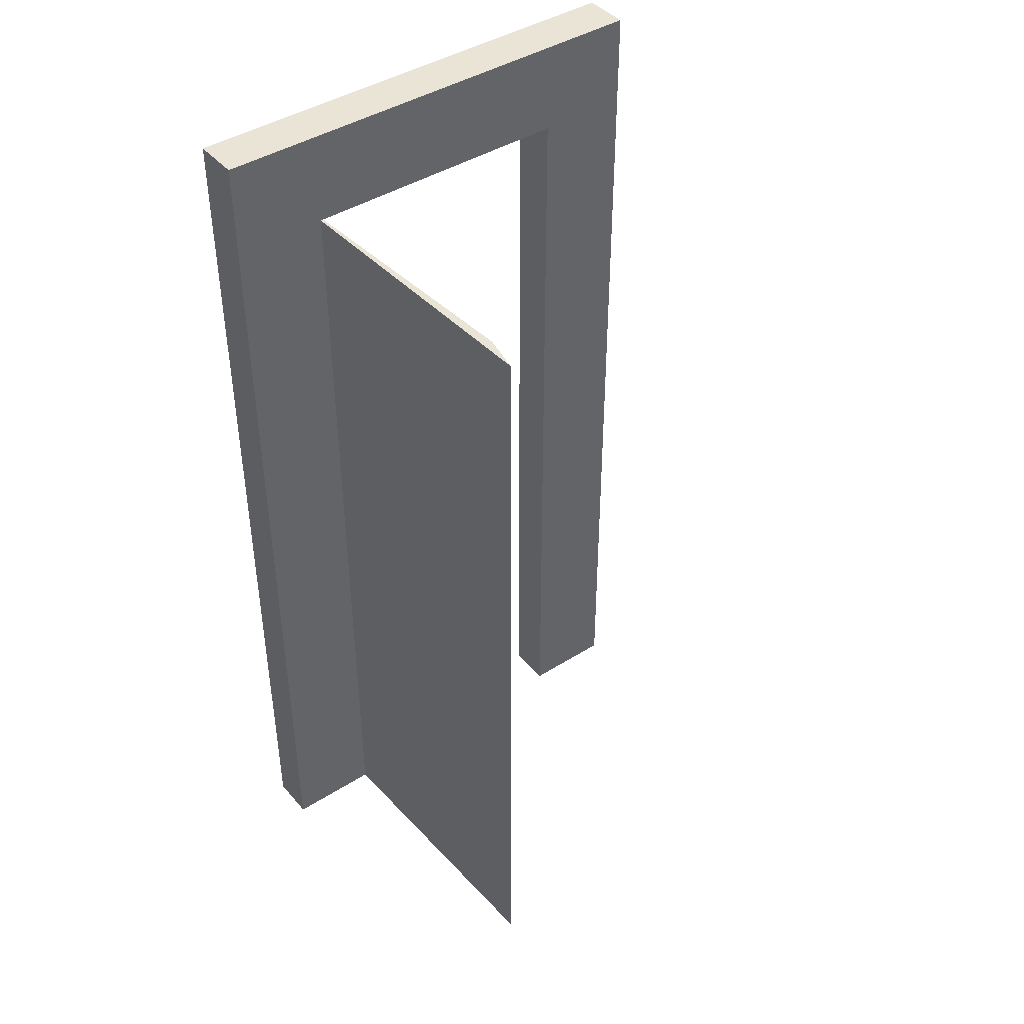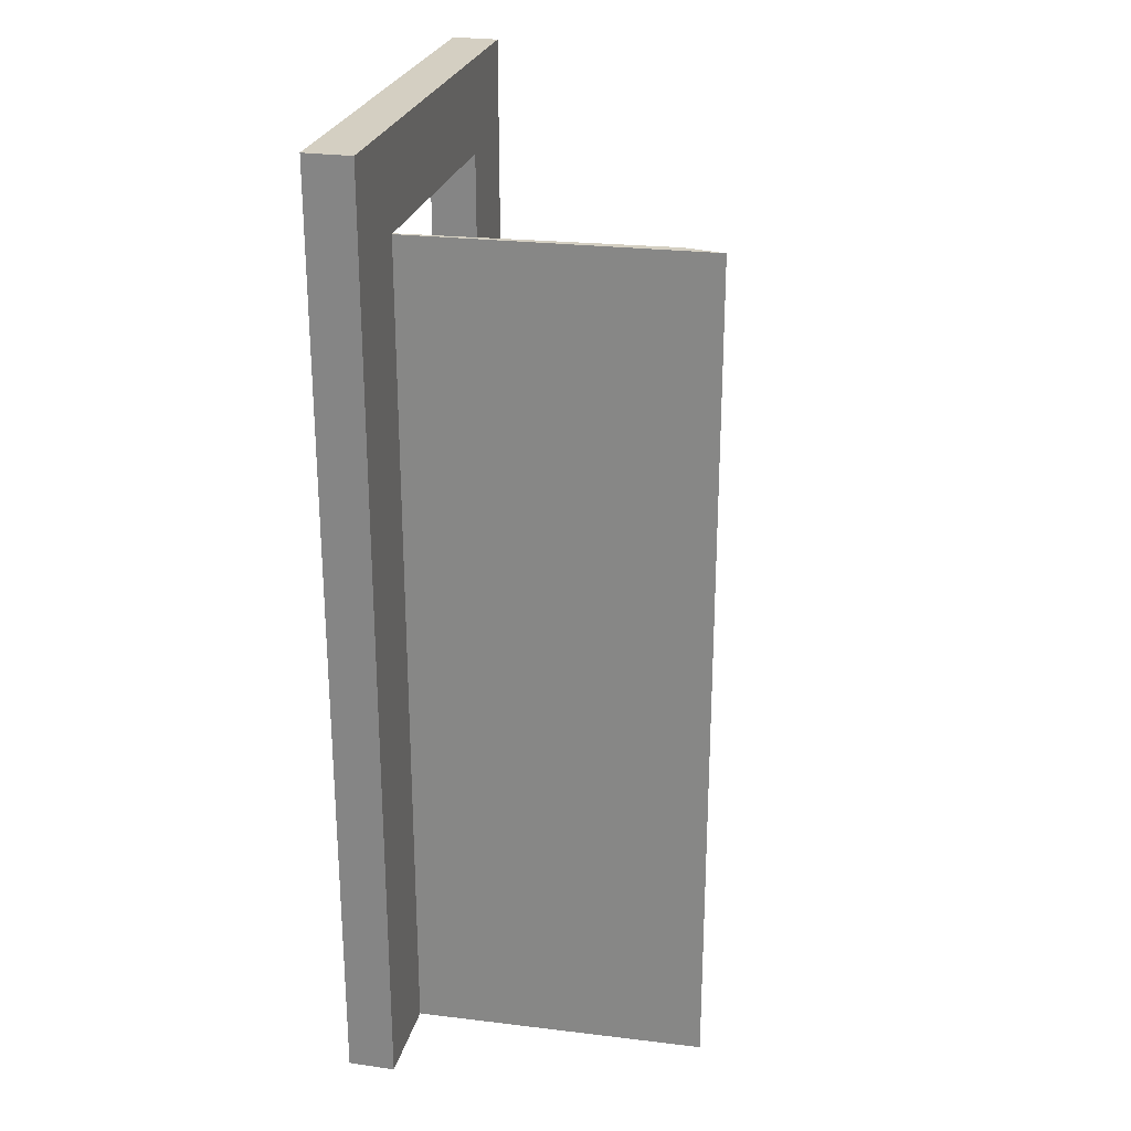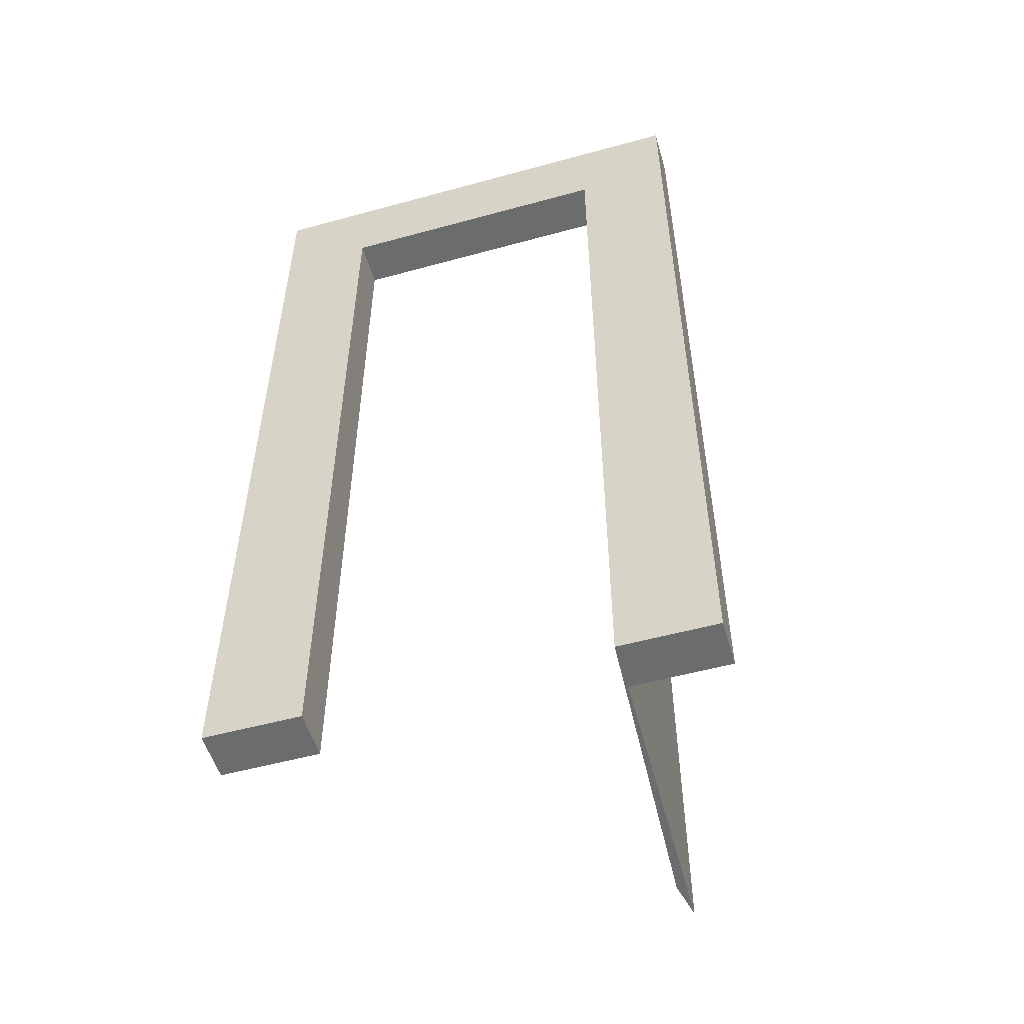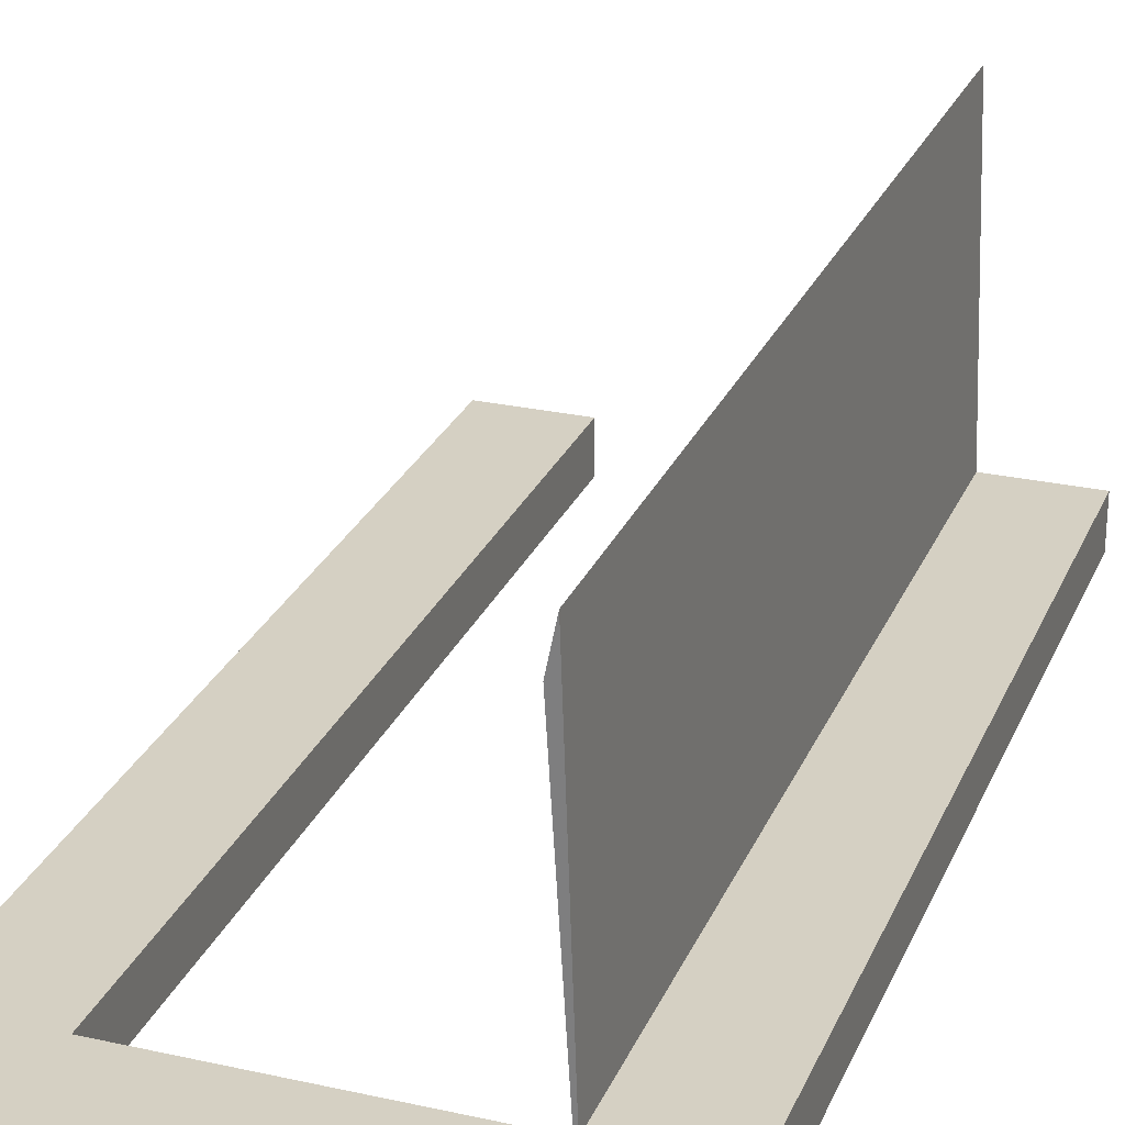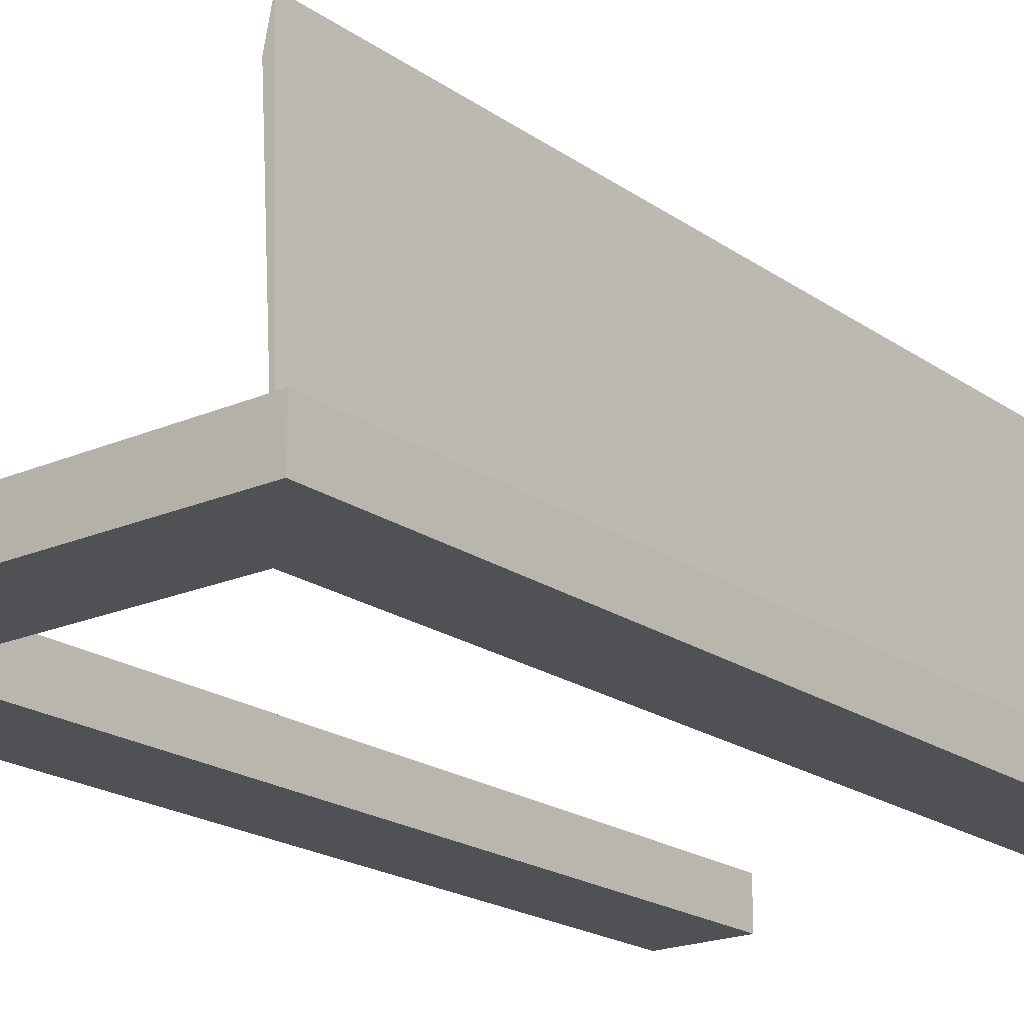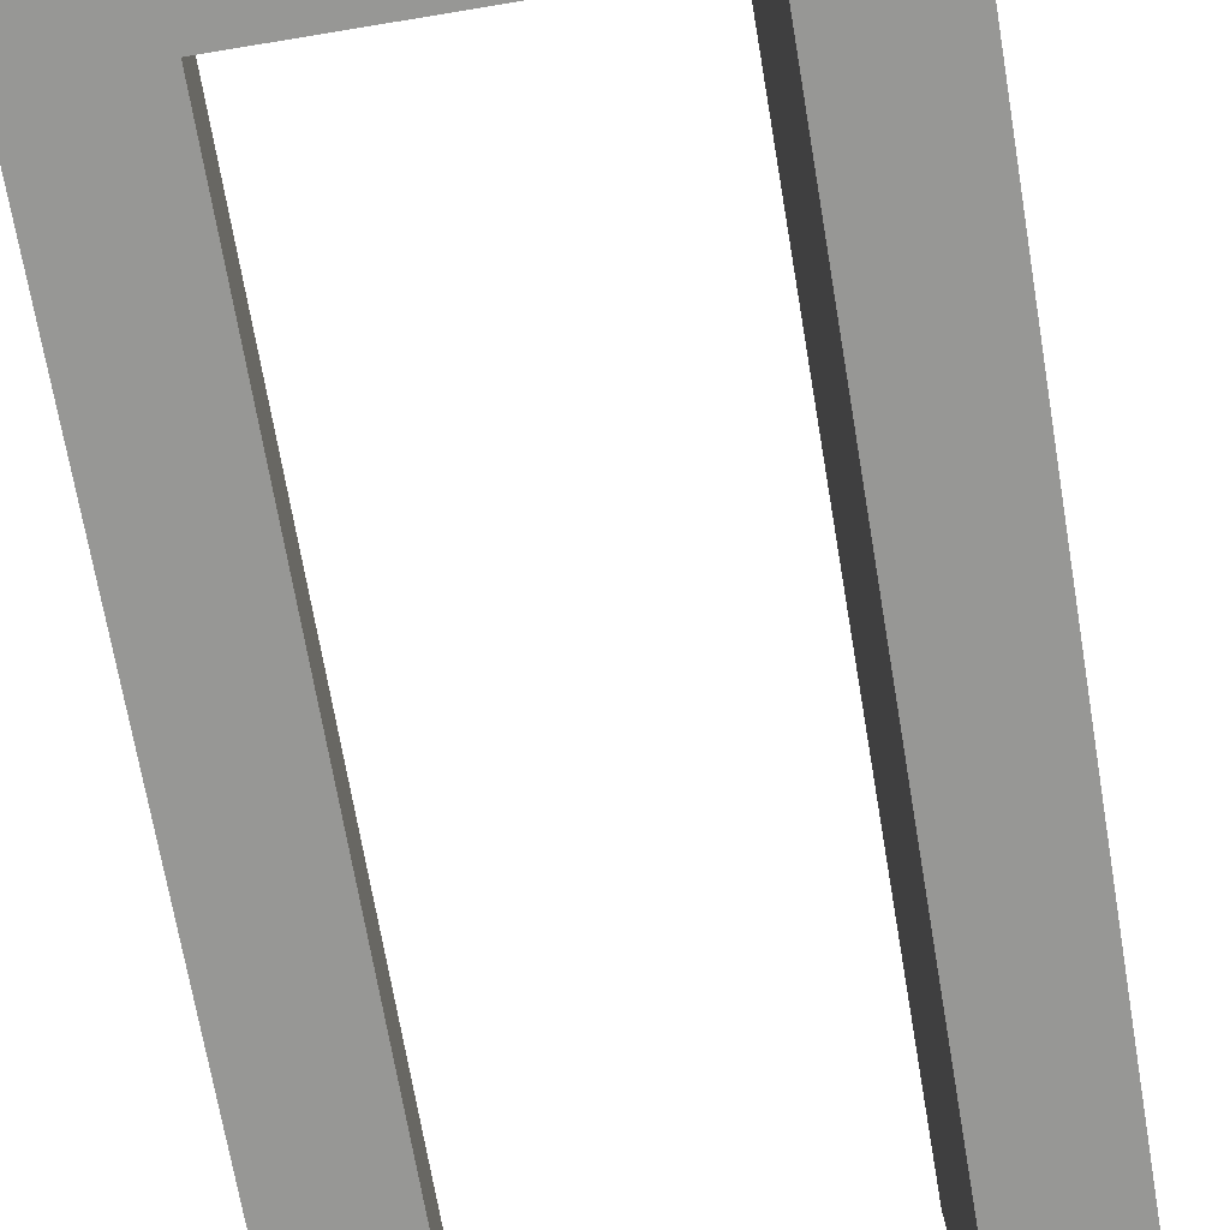
<metadata>
{"format":"obj","ext":"obj","renderer":"f3d","projection":"perspective","resolution":1024,"background":"white","views":[{"elev":42.7,"azim":-37.1,"up":"+Y"},{"elev":25.6,"azim":-77.1,"up":"+Y"},{"elev":-53.6,"azim":-163.7,"up":"+Y"},{"elev":26.2,"azim":-160.6,"up":"+Z"},{"elev":-20.2,"azim":-141.5,"up":"+Z"},{"elev":-68.1,"azim":-170.5,"up":"+Z"}]}
</metadata>
<code>
g default
v -0.5 0 -0.05
v -0.5 0 0.05
v -0.5 2 -0.05
v -0.5 2 0.05
v 0.5 2 -0.05
v 0.5 2 0.05
v 0.5 0 -0.05
v 0.5 0 0.05
v -0 2 -0.05
v 0 2 0.05
v 0.3 0 -0.05
v 0.3 0 0.05
v 0.3 2 0.05
v 0.3 2 -0.05
v -0.3 2 -0.05
v -0.3 2 0.05
v -0.3 0 0.05
v -0.3 0 -0.05
v -0.5 1 -0.05
v -0.5 1 0.05
v -0.3 1 0.05
v 0.3 1 0.05
v 0.5 1 0.05
v 0.5 1 -0.05
v 0.3 1 -0.05
v -0.3 1 -0.05
v 0.5 1.8 -0.05
v 0.5 1.8 0.05
v 0.3 1.8 0.05
v 0 1.8 0.05
v -0.3 1.8 0.05
v -0.5 1.8 0.05
v -0.5 1.8 -0.05
v -0.3 1.8 -0.05
v -0 1.8 -0.05
v 0.3 1.8 -0.05
v -0.2612 1 0.596
v -0.2612 1.8 0.596
v -0.2782 1.8 0.6803
v -0.2782 1 0.6803
v -0.2612 0 0.596
v -0.2782 0 0.6803
g pCube1
f 19 20 33
f 33 20 32
f 9 10 14
f 14 10 13
f 27 28 24
f 24 28 23
f 15 16 9
f 9 16 10
f 7 8 11
f 11 8 12
f 28 29 23
f 23 29 22
f 14 13 5
f 5 13 6
f 24 25 27
f 27 25 36
f 3 4 15
f 15 4 16
f 20 21 32
f 32 21 31
f 18 17 1
f 1 17 2
f 33 34 19
f 19 34 26
f 1 2 19
f 19 2 20
f 2 17 20
f 20 17 21
f 23 22 8
f 8 22 12
f 24 23 7
f 7 23 8
f 7 11 24
f 24 11 25
f 19 26 1
f 1 26 18
f 5 6 27
f 27 6 28
f 13 29 6
f 6 29 28
f 10 30 13
f 13 30 29
f 16 31 10
f 10 31 30
f 32 31 4
f 4 31 16
f 33 32 3
f 3 32 4
f 15 34 3
f 3 34 33
f 9 35 15
f 15 35 34
f 14 36 9
f 9 36 35
f 27 36 5
f 5 36 14
f 37 38 40
f 40 38 39
f 30 31 35
f 35 31 34
f 29 30 36
f 36 30 35
f 22 29 25
f 25 29 36
f 12 22 11
f 11 22 25
f 41 37 42
f 42 37 40
f 26 34 37
f 37 34 38
f 34 31 38
f 38 31 39
f 31 21 39
f 39 21 40
f 18 26 41
f 41 26 37
f 21 17 40
f 40 17 42
f 18 41 17
f 17 41 42

</code>
